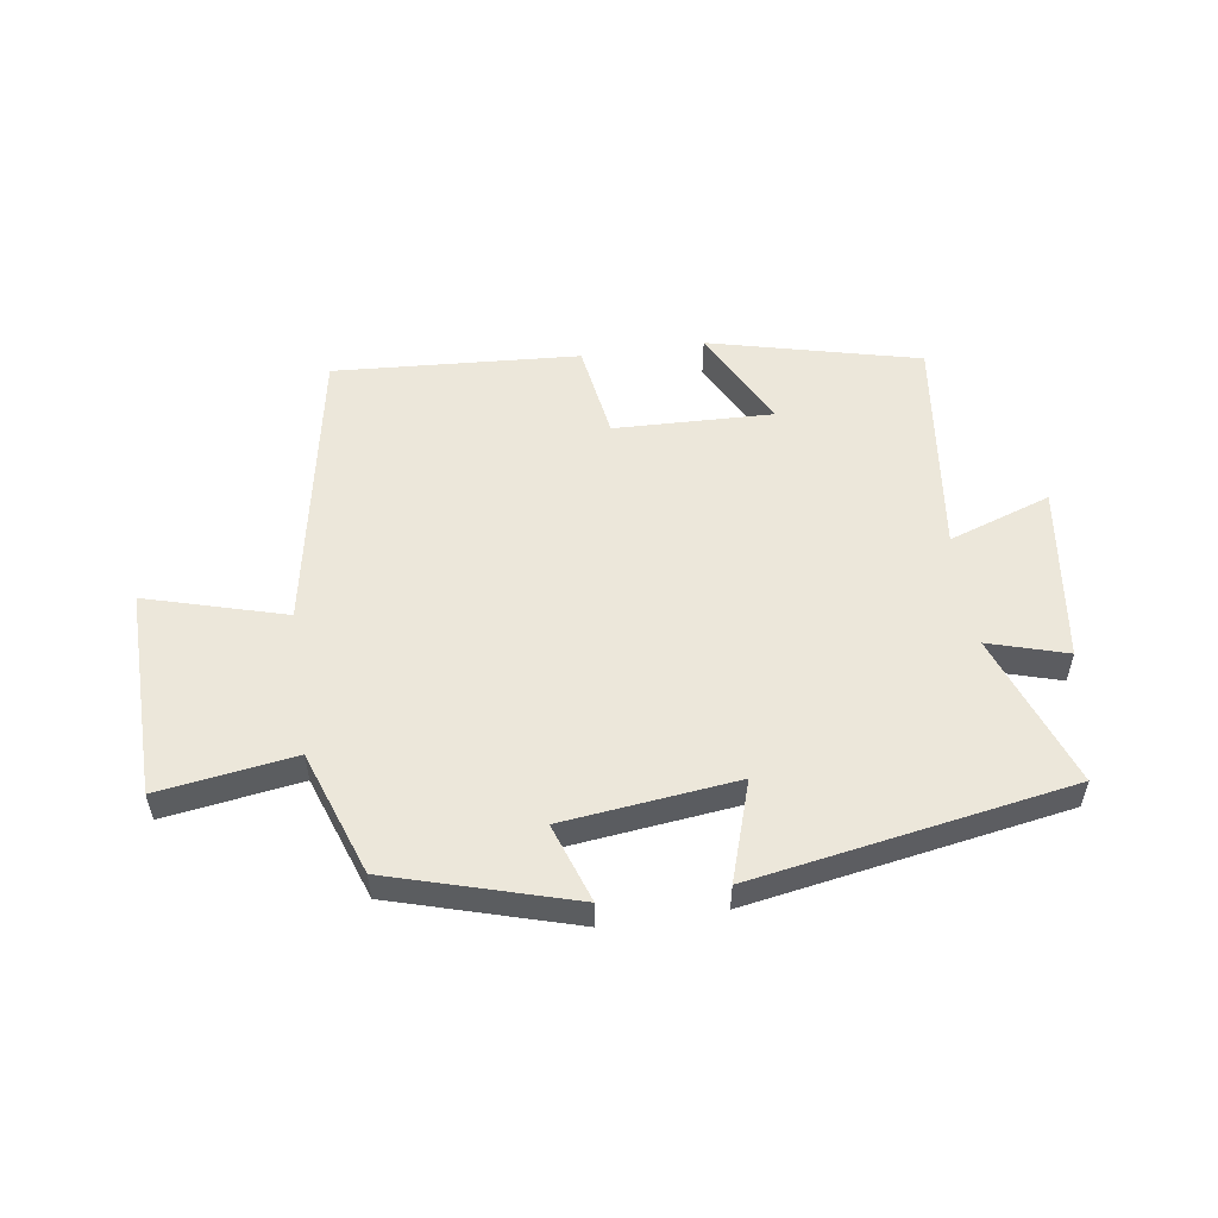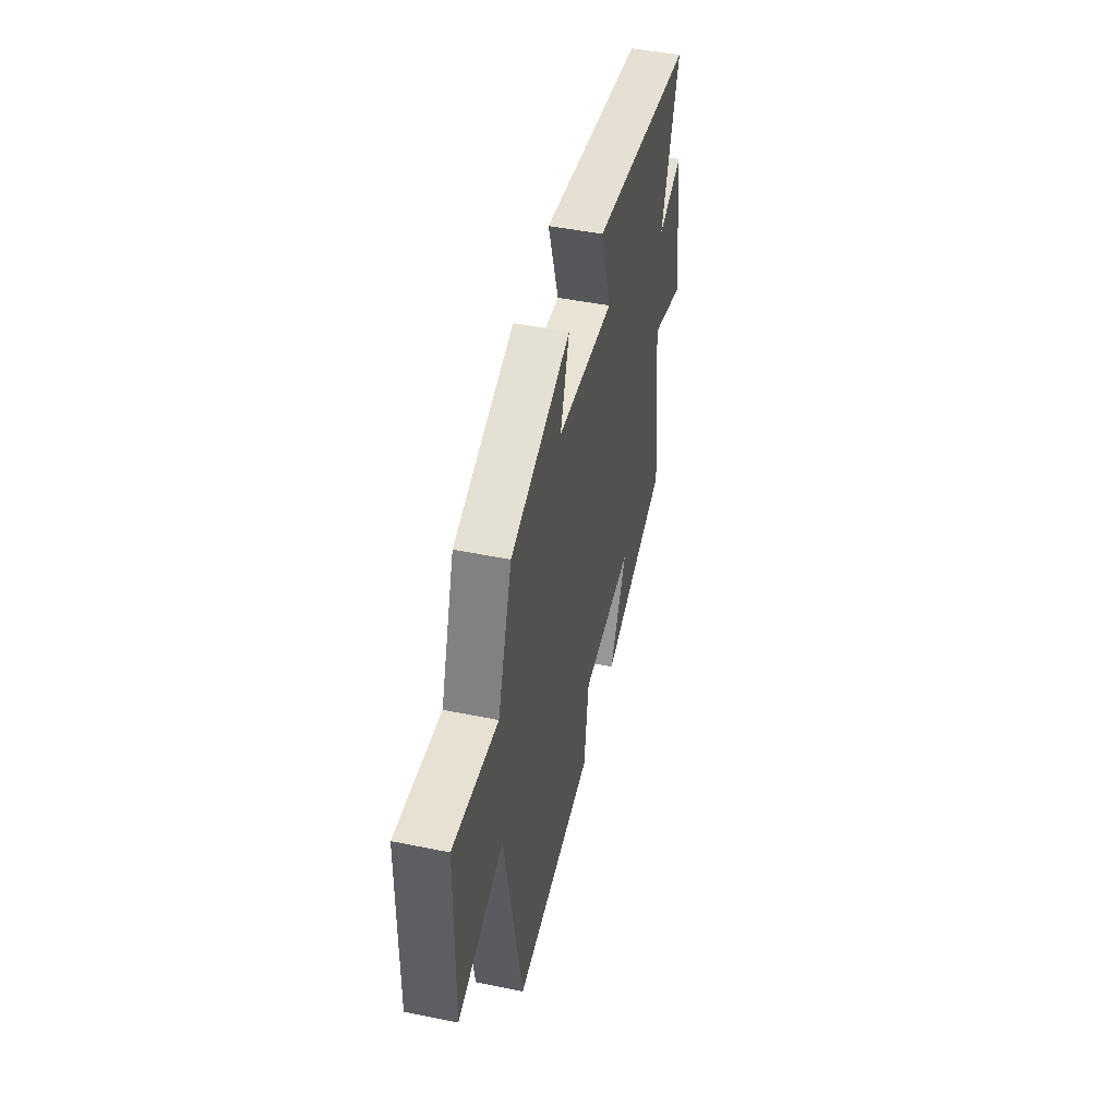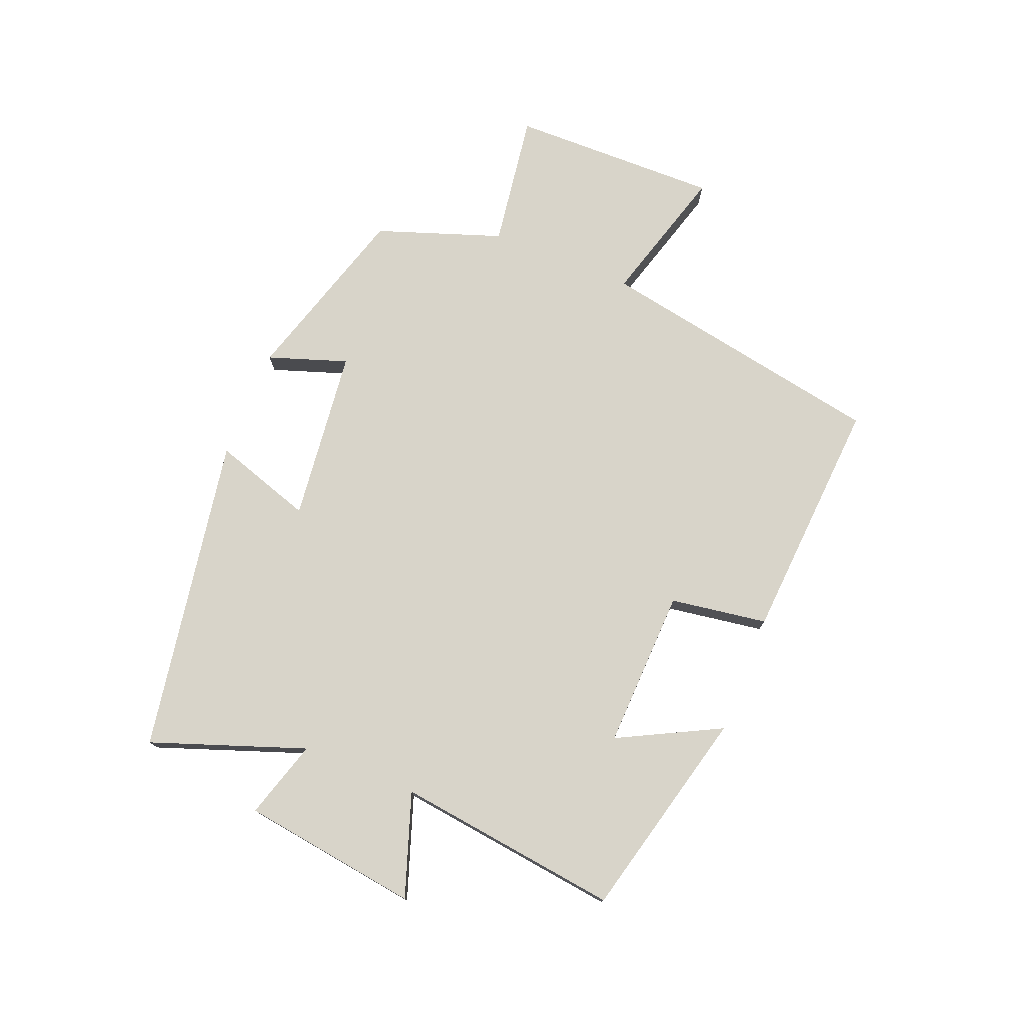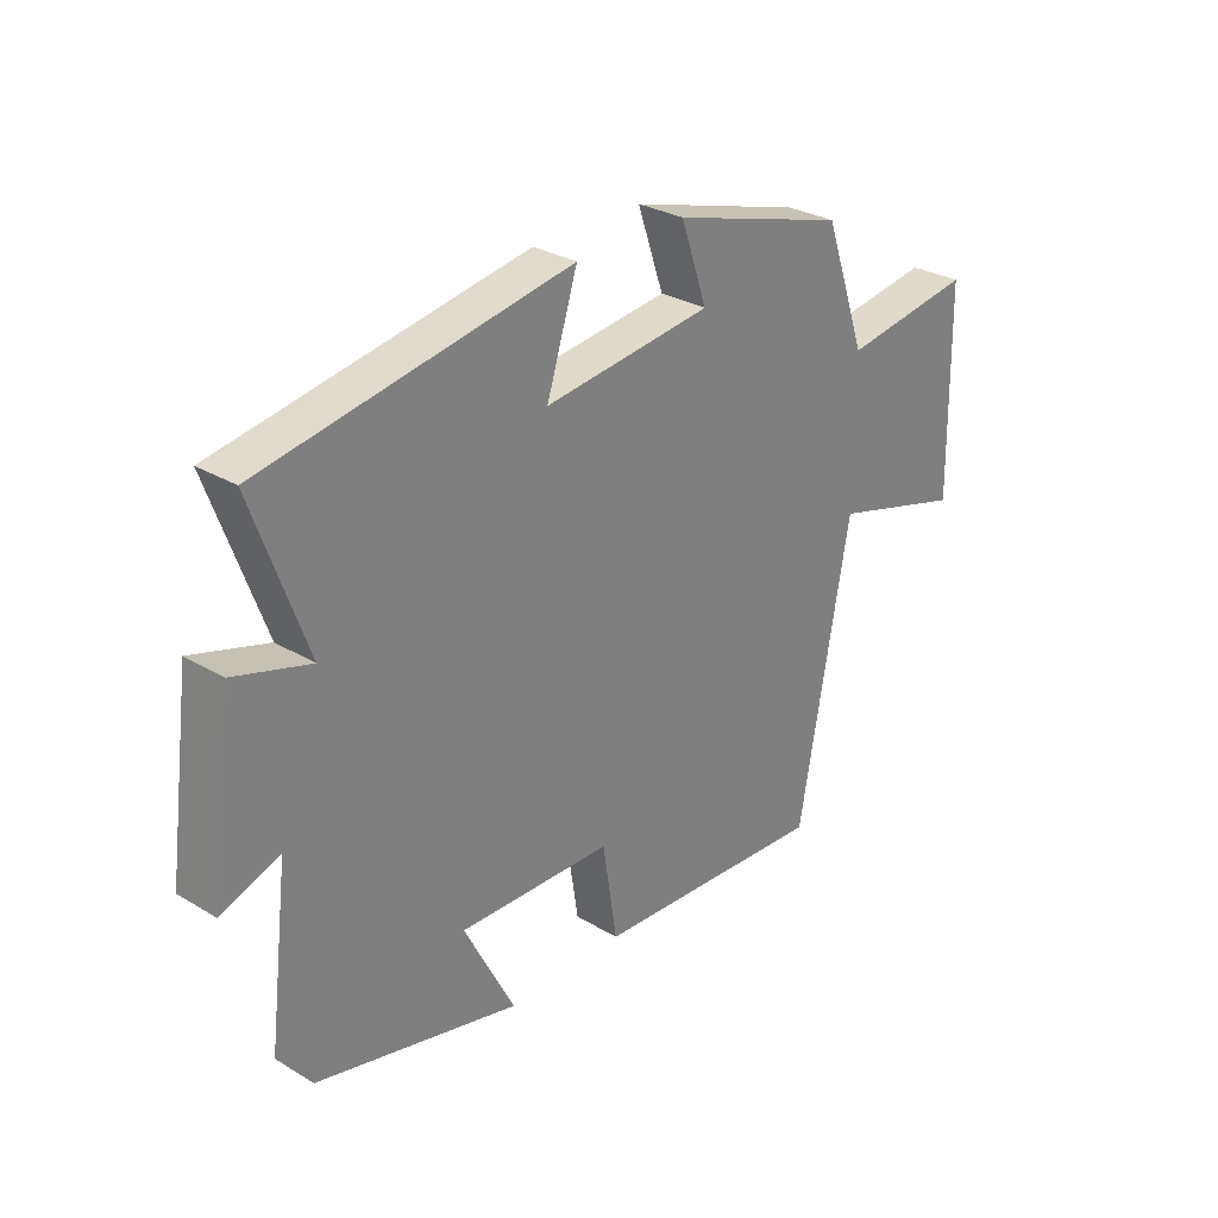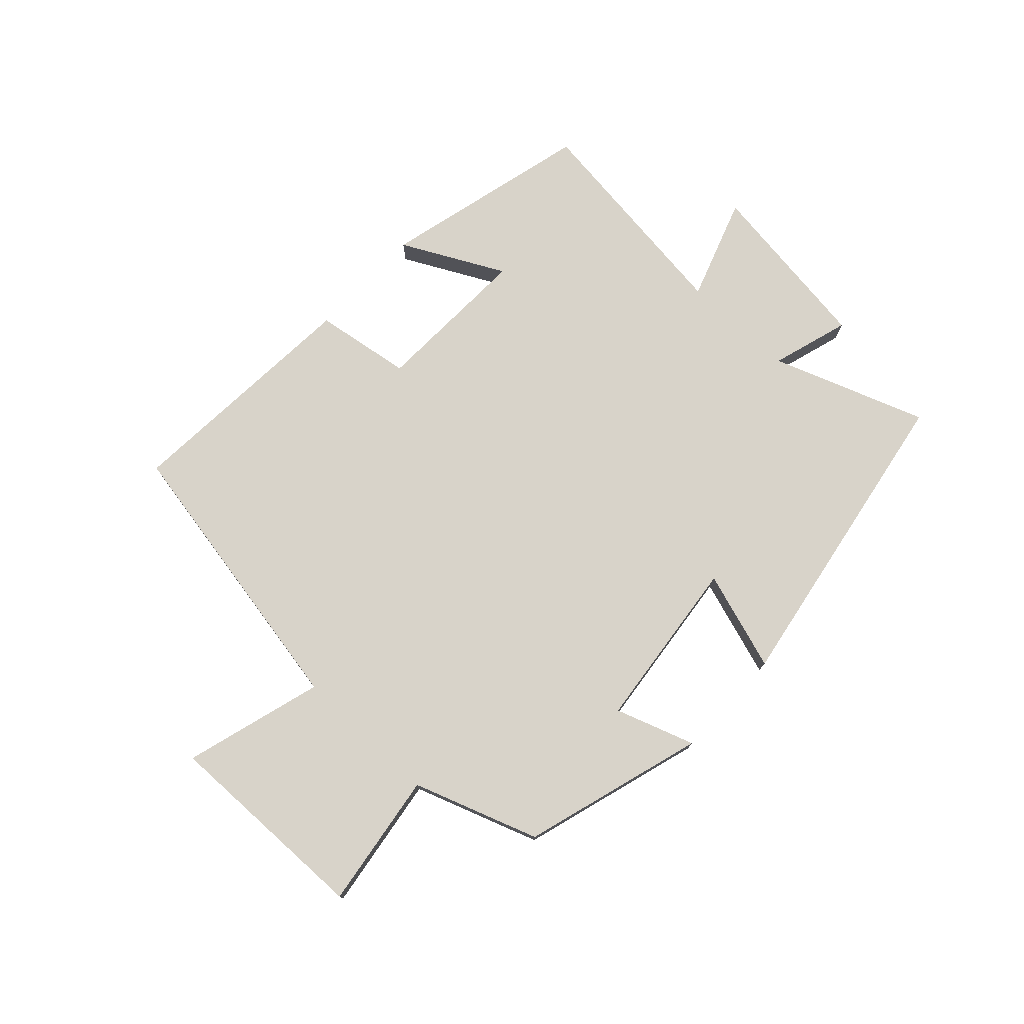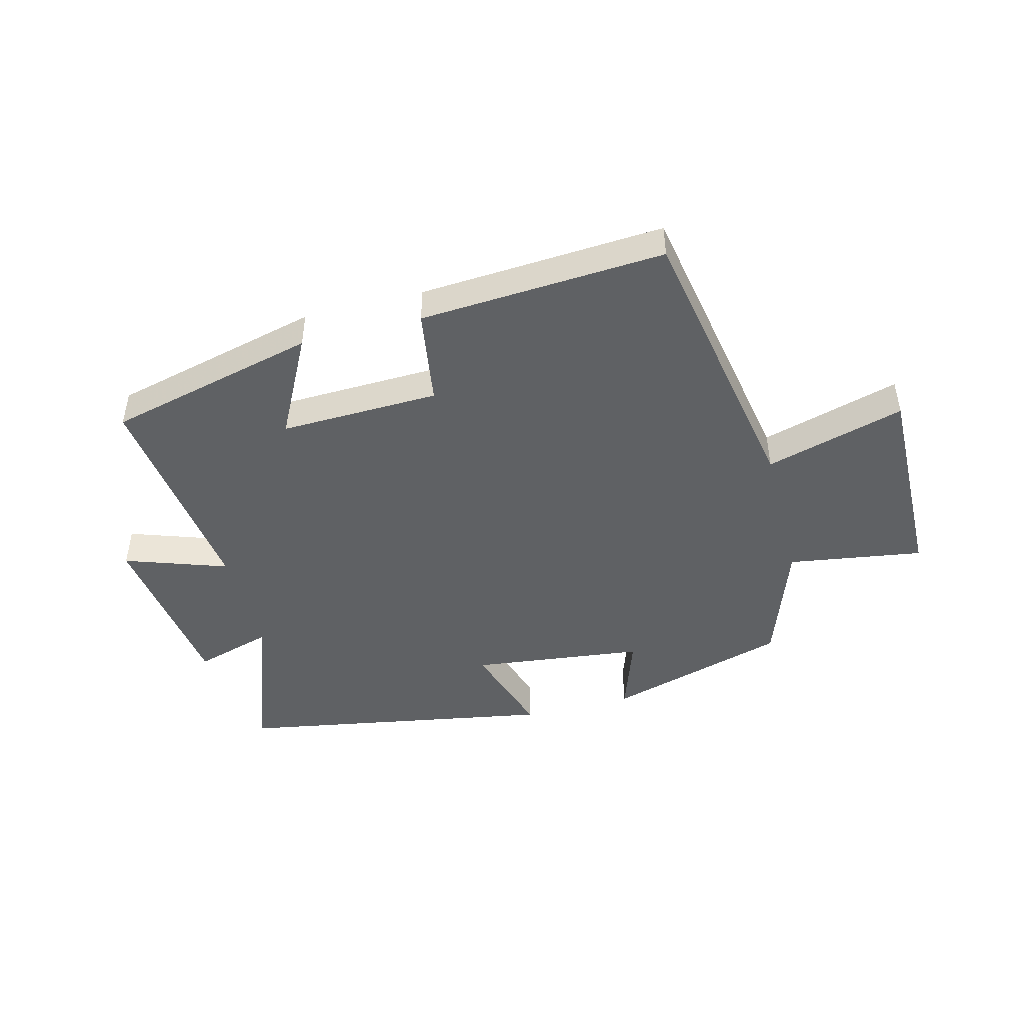
<metadata>
{"format":"obj","ext":"obj","renderer":"f3d","projection":"perspective","resolution":1024,"background":"white","views":[{"elev":53.6,"azim":-8.3,"up":"+Y"},{"elev":47.2,"azim":-77.0,"up":"+Z"},{"elev":75.7,"azim":112.1,"up":"+Y"},{"elev":29.2,"azim":131.5,"up":"+Z"},{"elev":75.9,"azim":-46.9,"up":"+Y"},{"elev":-46.2,"azim":-165.5,"up":"+Y"}]}
</metadata>
<code>
v 0.546 0.07 -0.414
v 0.197 0.07 -0.5
v 0.284 0.07 -0.331
v 0.02 0.07 -0.339
v -0.005 0.07 -0.5
v -0.412 0.07 -0.526
v -0.5 0.07 -0.044
v -0.731 0.07 -0.11
v -0.725 0.07 0.238
v -0.5 0.07 0.204
v -0.427 0.07 0.411
v -0.125 0.07 0.5
v -0.17 0.07 0.369
v 0.118 0.07 0.335
v 0.065 0.07 0.5
v 0.592 0.07 0.408
v 0.5 0.07 0.153
v 0.63 0.07 0.192
v 0.67 0.07 -0.102
v 0.5 0.07 -0.043
v 0.546 0 -0.414
v 0.197 0 -0.5
v 0.284 0 -0.331
v 0.02 0 -0.339
v -0.005 0 -0.5
v -0.412 0 -0.526
v -0.5 0 -0.044
v -0.731 0 -0.11
v -0.725 0 0.238
v -0.5 0 0.204
v -0.427 0 0.411
v -0.125 0 0.5
v -0.17 0 0.369
v 0.118 0 0.335
v 0.065 0 0.5
v 0.592 0 0.408
v 0.5 0 0.153
v 0.63 0 0.192
v 0.67 0 -0.102
v 0.5 0 -0.043
f 17 18 19 20
f 14 15 16 17
f 13 14 17 20
f 10 11 12 13
f 10 13 20 1
f 7 8 9 10
f 6 7 10
f 5 6 10
f 4 5 10
f 3 4 10
f 1 2 3
f 1 3 10
f 40 39 38 37
f 37 36 35 34
f 40 37 34 33
f 33 32 31 30
f 21 40 33 30
f 30 29 28 27
f 30 27 26
f 30 26 25
f 30 25 24
f 30 24 23
f 23 22 21
f 30 23 21
f 1 21 22 2
f 2 22 23 3
f 3 23 24 4
f 4 24 25 5
f 5 25 26 6
f 6 26 27 7
f 7 27 28 8
f 8 28 29 9
f 9 29 30 10
f 10 30 31 11
f 11 31 32 12
f 12 32 33 13
f 13 33 34 14
f 14 34 35 15
f 15 35 36 16
f 16 36 37 17
f 17 37 38 18
f 18 38 39 19
f 19 39 40 20
f 20 40 21 1

</code>
